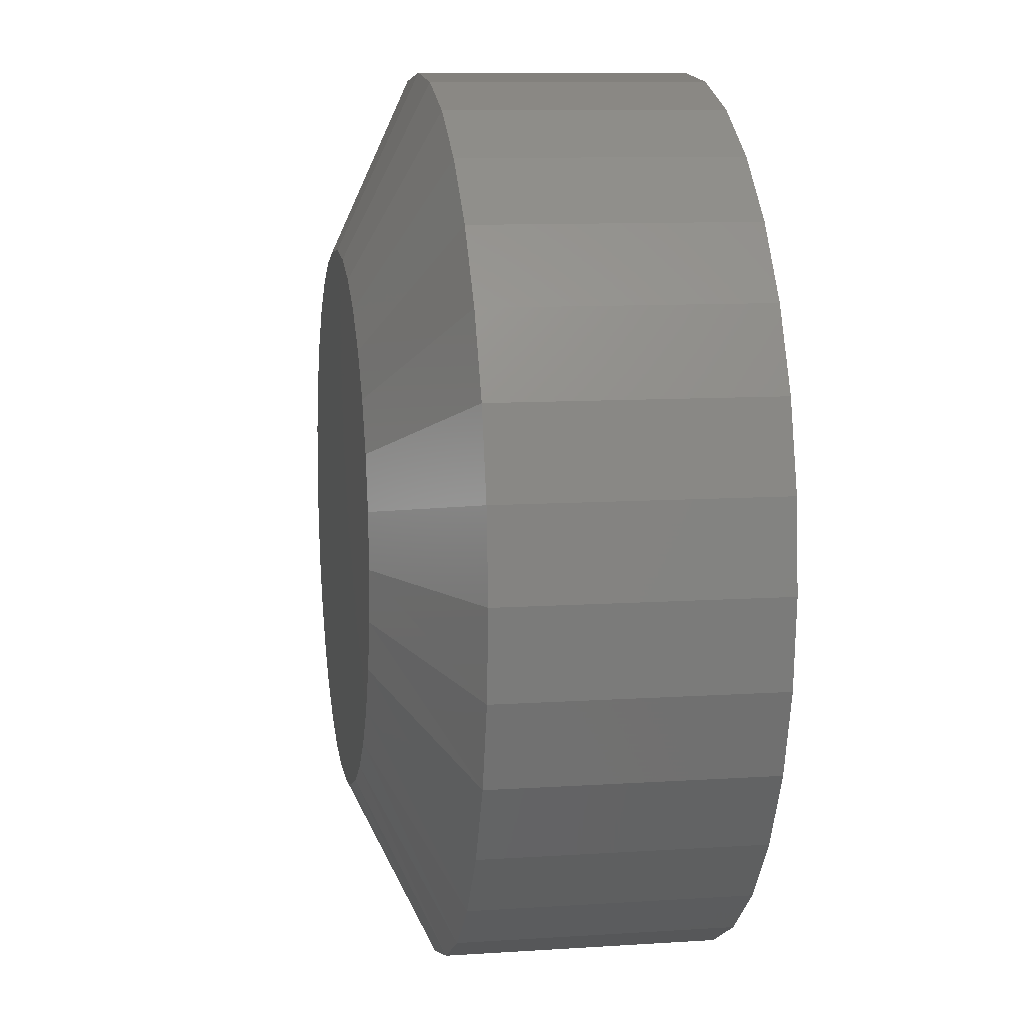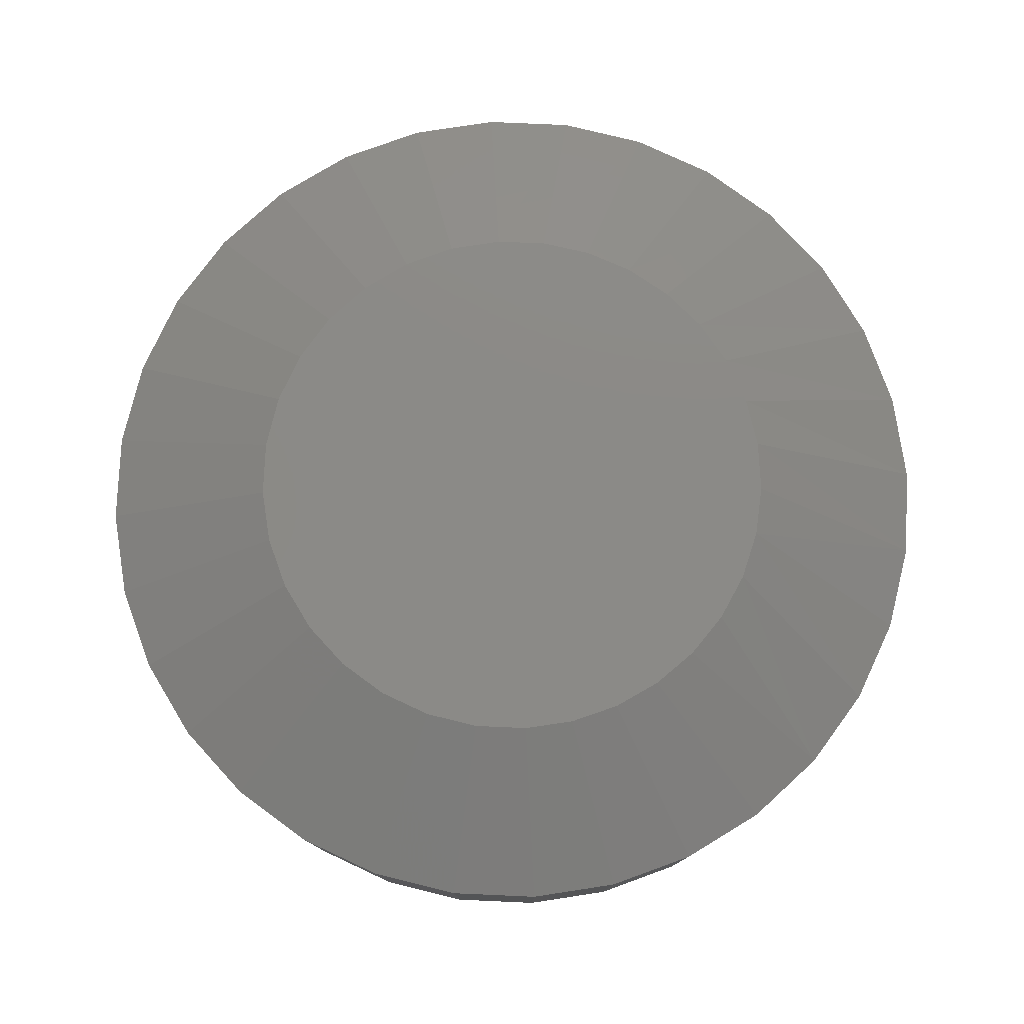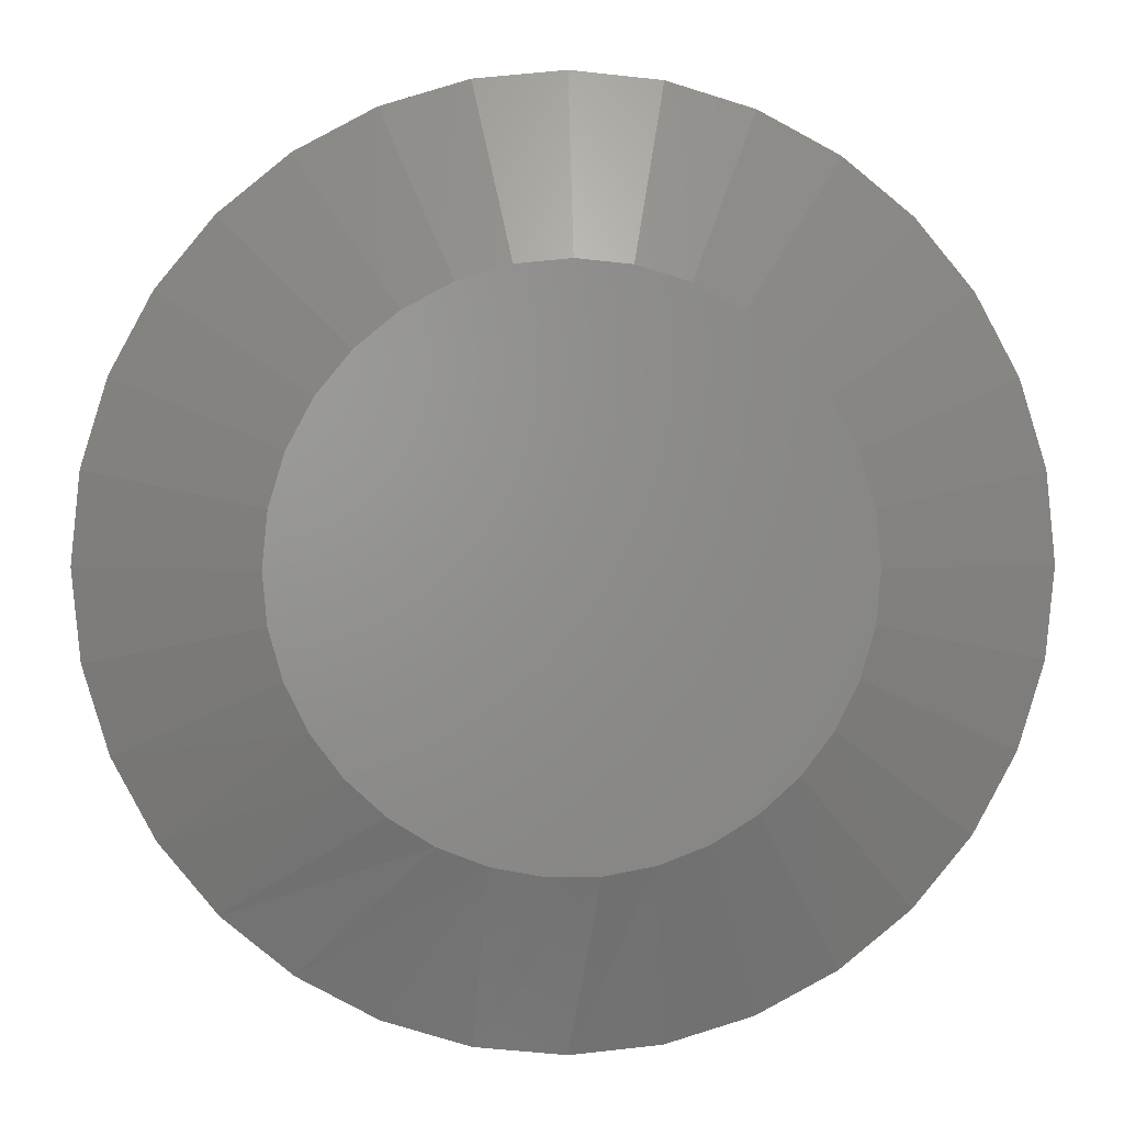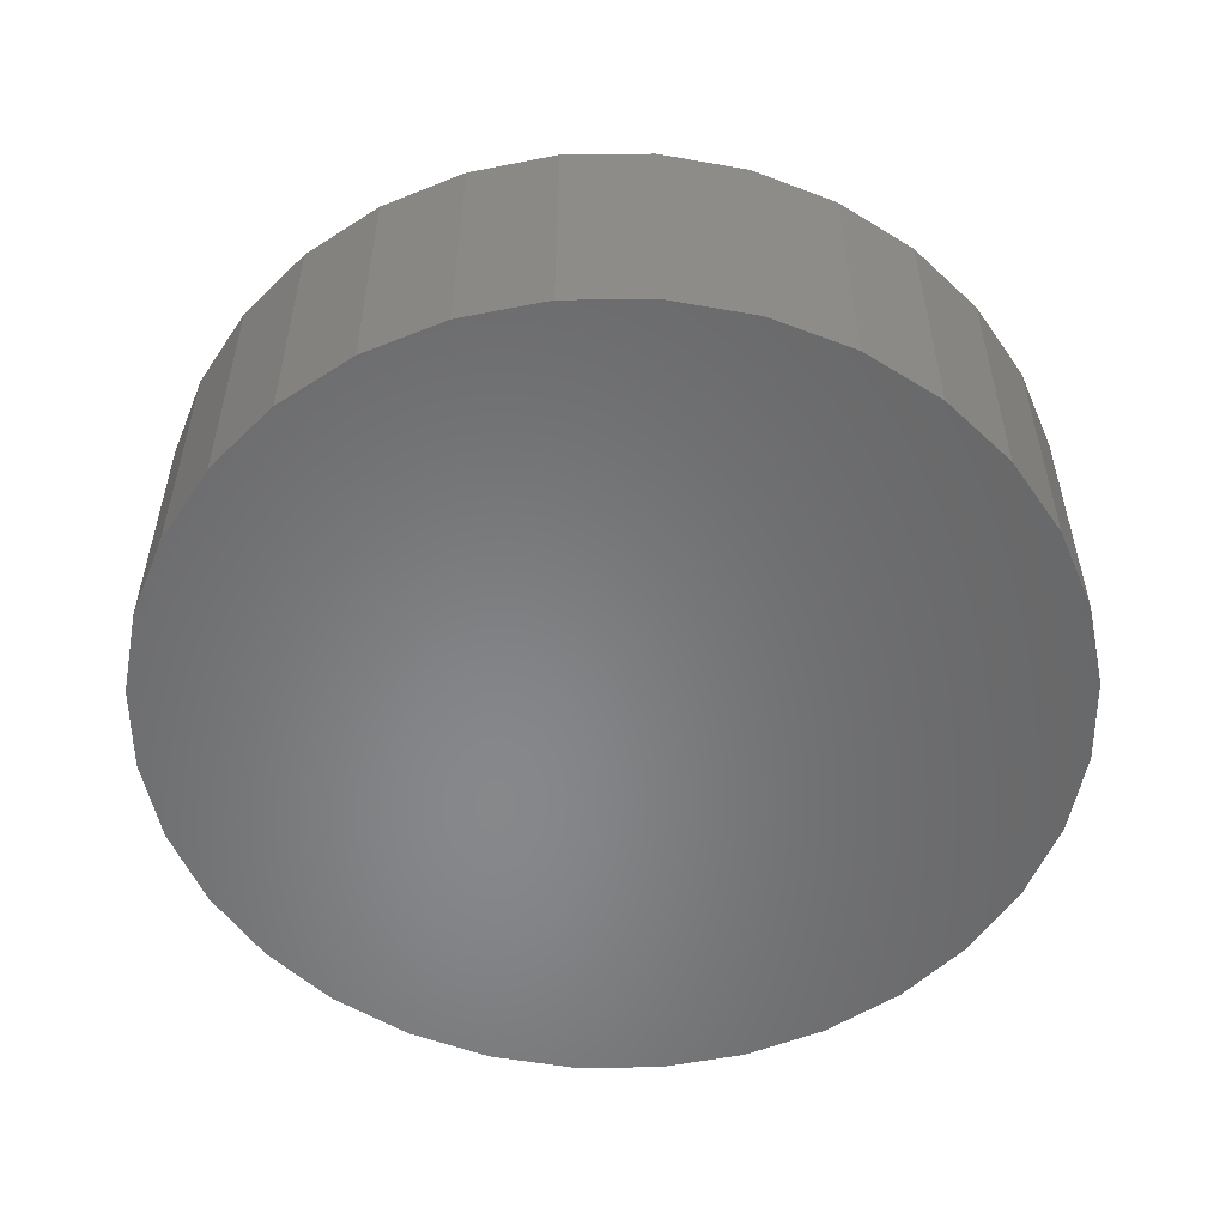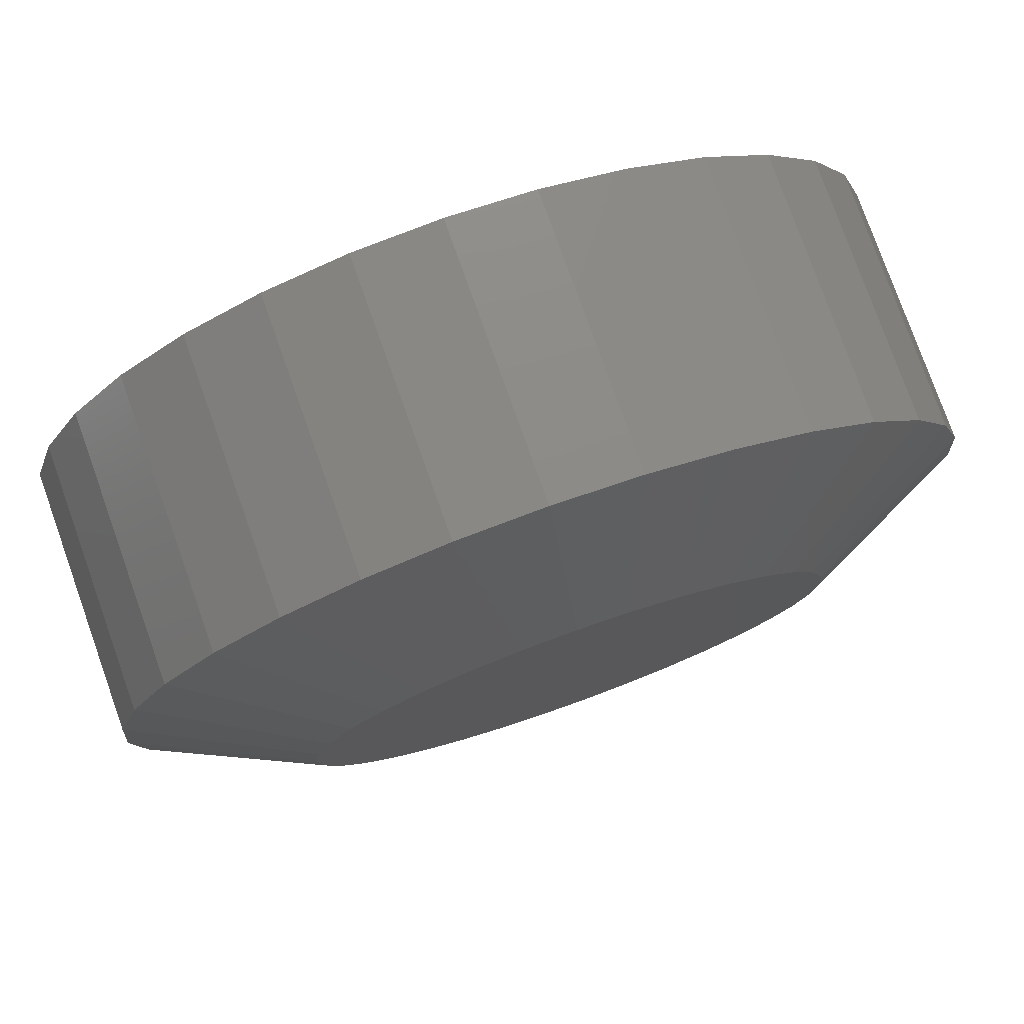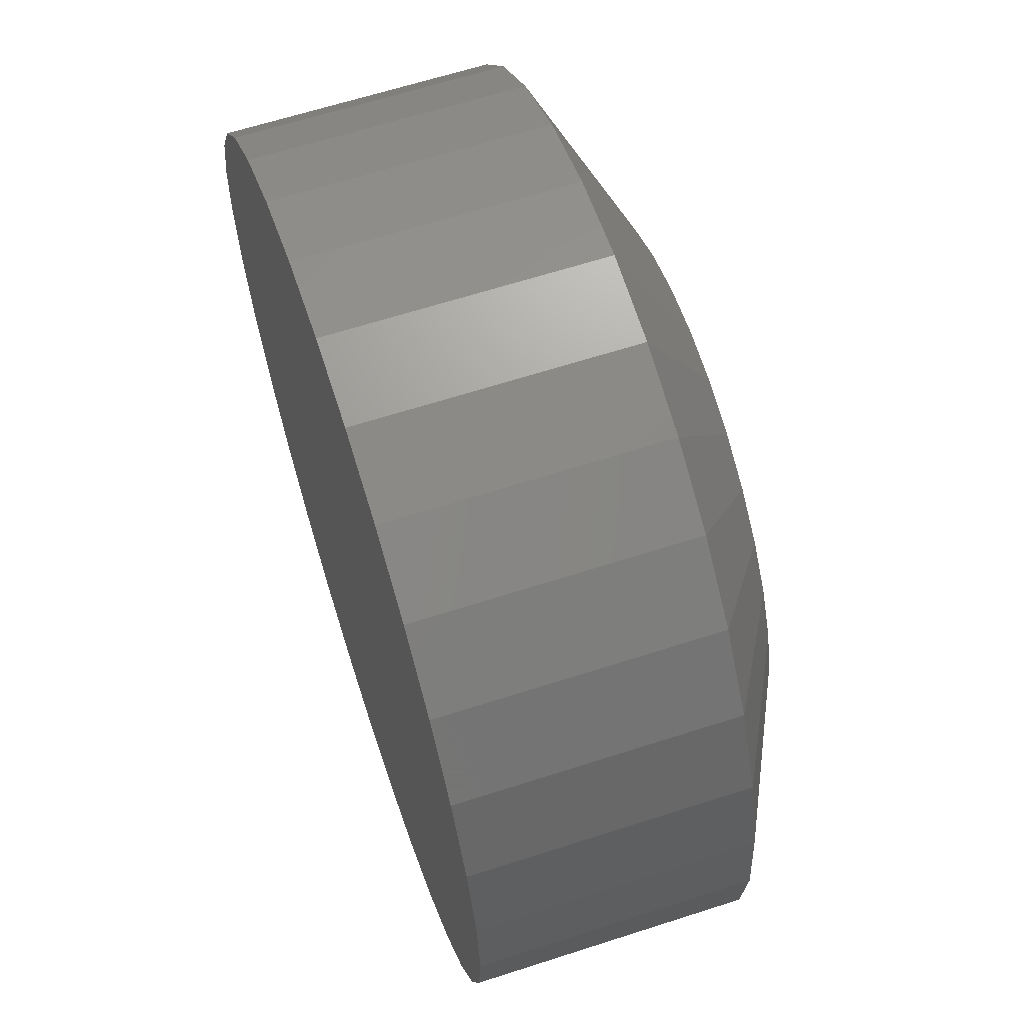
<metadata>
{"format":"stl","ext":"stl","renderer":"f3d","projection":"perspective","resolution":1024,"background":"white","views":[{"elev":10.3,"azim":-99.4,"up":"+Z"},{"elev":78.4,"azim":86.9,"up":"+Y"},{"elev":2.1,"azim":176.7,"up":"+Z"},{"elev":-54.3,"azim":-61.3,"up":"+Y"},{"elev":78.1,"azim":160.4,"up":"+Z"},{"elev":63.6,"azim":71.9,"up":"+Z"}]}
</metadata>
<code>
# stl→obj: 97 verts, 190 faces
v 0.007895 8.414e-17 0.461
v 0.09784 9.413e-17 0.4522
v -0.08205 7.416e-17 0.4522
v 0.05043 8.887e-17 -0.4591
v -0.03464 7.942e-17 -0.4591
v 0.1341 9.815e-17 -0.4434
v -0.1183 7.014e-17 -0.4434
v -0.1976 6.133e-17 -0.4127
v 0.2134 1.07e-16 -0.4127
v -0.2699 5.33e-17 -0.3679
v 0.2857 1.15e-16 -0.3679
v -0.3328 4.632e-17 -0.3106
v 0.3486 1.22e-16 -0.3106
v -0.3841 4.063e-17 -0.2427
v 0.3999 1.277e-16 -0.2427
v -0.422 3.642e-17 -0.1665
v 0.4378 1.319e-16 -0.1665
v -0.4453 3.383e-17 -0.08471
v 0.4611 1.345e-16 -0.08471
v -0.4531 3.296e-17 7.685e-08
v 0.4689 1.353e-16 2.159e-16
v -0.4443 3.394e-17 0.08994
v 0.4601 1.343e-16 0.08994
v -0.418 3.686e-17 0.1764
v 0.4338 1.314e-16 0.1764
v -0.3754 4.159e-17 0.2561
v 0.3912 1.267e-16 0.2561
v -0.3181 4.795e-17 0.326
v 0.3339 1.203e-16 0.326
v -0.2482 5.571e-17 0.3833
v 0.264 1.126e-16 0.3833
v -0.1685 6.456e-17 0.4259
v 0.1843 1.037e-16 0.4259
v 0.7658 -0.1406 -2.784e-16
v 0.7658 -0.6016 -9.282e-17
v 0.7512 -0.1406 -0.1479
v 0.7512 -0.6016 -0.1479
v 0.7081 -0.1406 -0.29
v 0.7081 -0.6016 -0.29
v 0.6381 -0.1406 -0.4211
v 0.6381 -0.6016 -0.4211
v 0.5438 -0.1406 -0.5359
v 0.5438 -0.6016 -0.5359
v 0.429 -0.1406 -0.6302
v 0.429 -0.6016 -0.6302
v 0.2979 -0.1406 -0.7002
v 0.2979 -0.6016 -0.7002
v 0.1558 -0.1406 -0.7433
v 0.1558 -0.6016 -0.7433
v 0.007895 -0.1406 -0.7579
v 0.007895 -0.6016 -0.7579
v -0.14 -0.1406 -0.7433
v -0.14 -0.6016 -0.7433
v -0.2821 -0.1406 -0.7002
v -0.2821 -0.6016 -0.7002
v -0.4132 -0.1406 -0.6302
v -0.4132 -0.6016 -0.6302
v -0.528 -0.1406 -0.5359
v -0.528 -0.6016 -0.5359
v -0.6223 -0.1406 -0.4211
v -0.6223 -0.6016 -0.4211
v -0.6923 -0.1406 -0.29
v -0.6923 -0.6016 -0.29
v -0.7354 -0.1406 -0.1479
v -0.7354 -0.6016 -0.1479
v -0.75 -0.1406 9.281e-17
v -0.75 -0.6016 9.281e-17
v -0.7354 -0.1406 0.1479
v -0.7354 -0.6016 0.1479
v -0.6923 -0.1406 0.29
v -0.6923 -0.6016 0.29
v -0.6223 -0.1406 0.4211
v -0.6223 -0.6016 0.4211
v -0.528 -0.1406 0.5359
v -0.528 -0.6016 0.5359
v -0.4132 -0.1406 0.6302
v -0.4132 -0.6016 0.6302
v -0.2821 -0.1406 0.7002
v -0.2821 -0.6016 0.7002
v -0.14 -0.1406 0.7433
v -0.14 -0.6016 0.7433
v 0.007895 -0.1406 0.7579
v 0.007895 -0.6016 0.7579
v 0.1558 -0.1406 0.7433
v 0.1558 -0.6016 0.7433
v 0.2979 -0.1406 0.7002
v 0.2979 -0.6016 0.7002
v 0.429 -0.1406 0.6302
v 0.429 -0.6016 0.6302
v 0.5438 -0.1406 0.5359
v 0.5438 -0.6016 0.5359
v 0.6381 -0.1406 0.4211
v 0.6381 -0.6016 0.4211
v 0.7081 -0.1406 0.29
v 0.7081 -0.6016 0.29
v 0.7512 -0.1406 0.1479
v 0.7512 -0.6016 0.1479
f 1 2 3
f 4 5 6
f 5 7 6
f 6 7 8
f 6 8 9
f 9 8 10
f 9 10 11
f 11 10 12
f 11 12 13
f 13 12 14
f 13 14 15
f 15 14 16
f 15 16 17
f 17 16 18
f 17 18 19
f 19 18 20
f 19 20 21
f 21 20 22
f 21 22 23
f 23 22 24
f 23 24 25
f 25 24 26
f 25 26 27
f 27 26 28
f 27 28 29
f 29 28 30
f 29 30 31
f 31 30 32
f 31 32 33
f 33 32 3
f 33 3 2
f 34 35 36
f 36 35 37
f 36 37 38
f 38 37 39
f 38 39 40
f 40 39 41
f 40 41 42
f 42 41 43
f 42 43 44
f 44 43 45
f 44 45 46
f 46 45 47
f 46 47 48
f 48 47 49
f 48 49 50
f 50 49 51
f 50 51 52
f 52 51 53
f 52 53 54
f 54 53 55
f 54 55 56
f 56 55 57
f 56 57 58
f 58 57 59
f 58 59 60
f 60 59 61
f 60 61 62
f 62 61 63
f 62 63 64
f 64 63 65
f 64 65 66
f 66 65 67
f 66 67 68
f 68 67 69
f 68 69 70
f 70 69 71
f 70 71 72
f 72 71 73
f 72 73 74
f 74 73 75
f 74 75 76
f 76 75 77
f 76 77 78
f 78 77 79
f 78 79 80
f 80 79 81
f 80 81 82
f 82 81 83
f 82 83 84
f 84 83 85
f 84 85 86
f 86 85 87
f 86 87 88
f 88 87 89
f 88 89 90
f 90 89 91
f 90 91 92
f 92 91 93
f 92 93 94
f 94 93 95
f 94 95 96
f 96 95 97
f 96 97 34
f 34 97 35
f 33 86 31
f 80 1 3
f 82 2 1
f 1 80 82
f 27 92 25
f 25 92 94
f 25 94 23
f 23 94 96
f 23 96 21
f 21 96 34
f 72 26 70
f 70 26 24
f 70 24 68
f 68 24 22
f 68 22 66
f 66 22 20
f 92 27 90
f 90 27 29
f 90 29 88
f 88 29 31
f 88 31 86
f 86 33 84
f 84 33 2
f 84 2 82
f 80 3 78
f 78 3 32
f 78 32 76
f 26 72 28
f 28 72 74
f 28 74 30
f 30 74 76
f 30 76 32
f 14 60 16
f 16 60 62
f 16 62 18
f 18 62 64
f 18 64 20
f 20 64 66
f 40 15 38
f 38 15 17
f 38 17 36
f 36 17 19
f 36 19 34
f 34 19 21
f 5 50 7
f 7 50 52
f 7 52 8
f 8 52 54
f 8 54 10
f 10 54 56
f 10 56 12
f 12 56 58
f 12 58 14
f 14 58 60
f 50 5 48
f 48 5 4
f 48 4 6
f 11 42 9
f 9 42 44
f 9 44 6
f 6 44 46
f 6 46 48
f 15 40 13
f 13 40 42
f 13 42 11
f 81 85 83
f 85 81 87
f 87 81 79
f 87 79 89
f 89 79 77
f 89 77 91
f 91 77 75
f 91 75 93
f 93 75 73
f 93 73 95
f 95 73 71
f 95 71 97
f 97 71 69
f 97 69 35
f 35 69 67
f 35 67 37
f 37 67 65
f 37 65 39
f 39 65 63
f 39 63 41
f 41 63 61
f 41 61 43
f 43 61 59
f 43 59 45
f 45 59 57
f 45 57 47
f 47 57 55
f 47 55 49
f 49 55 53
f 49 53 51

</code>
